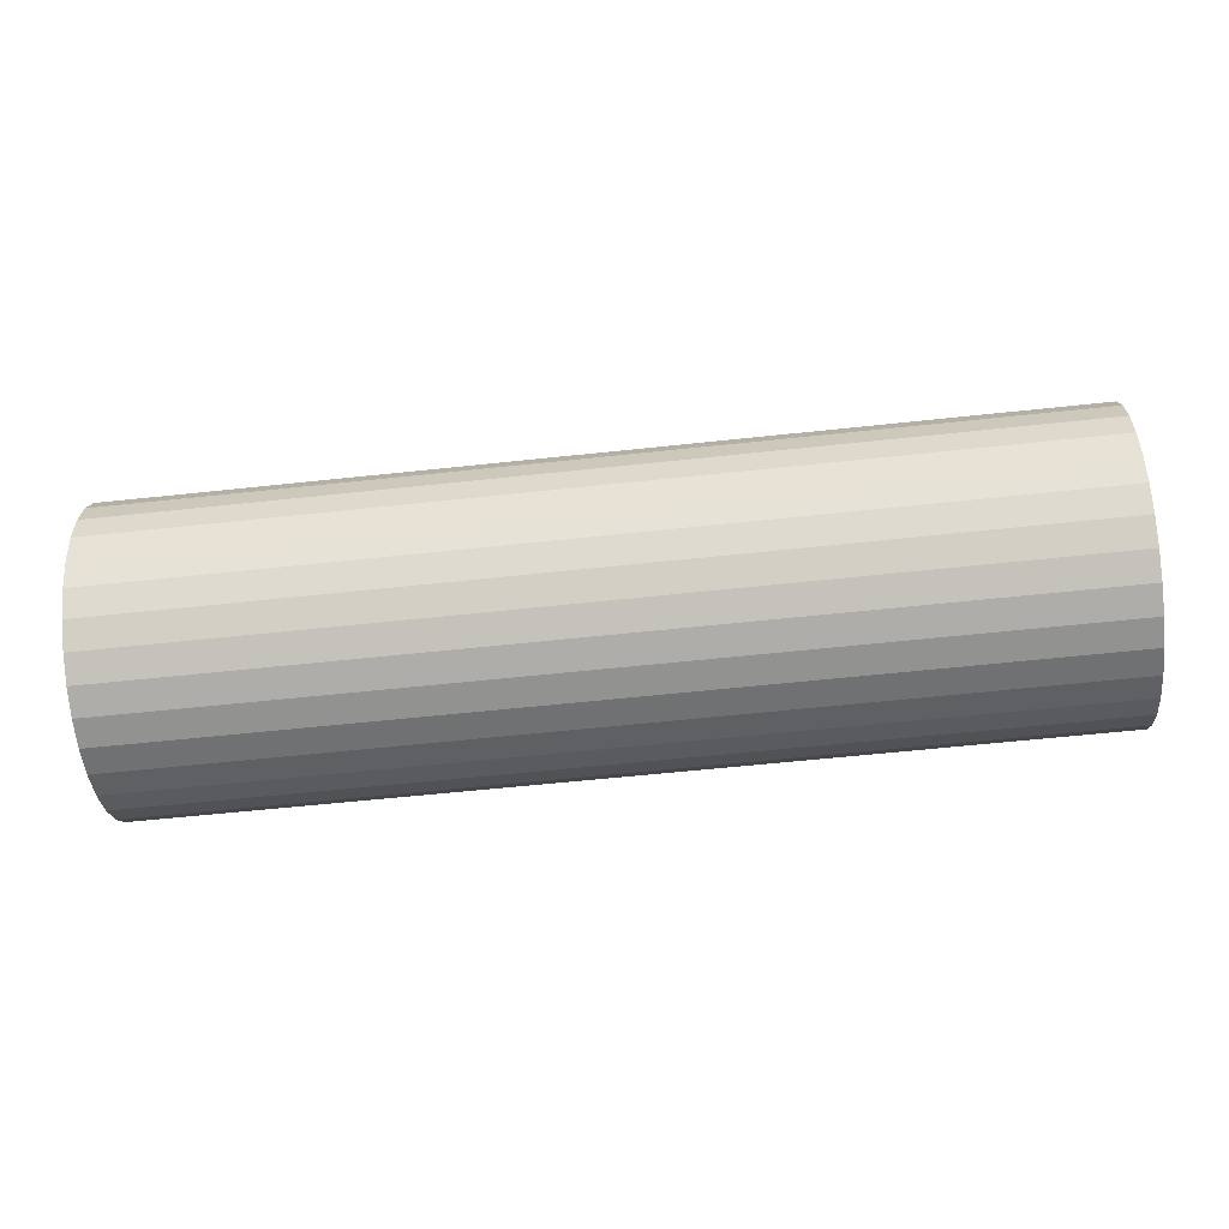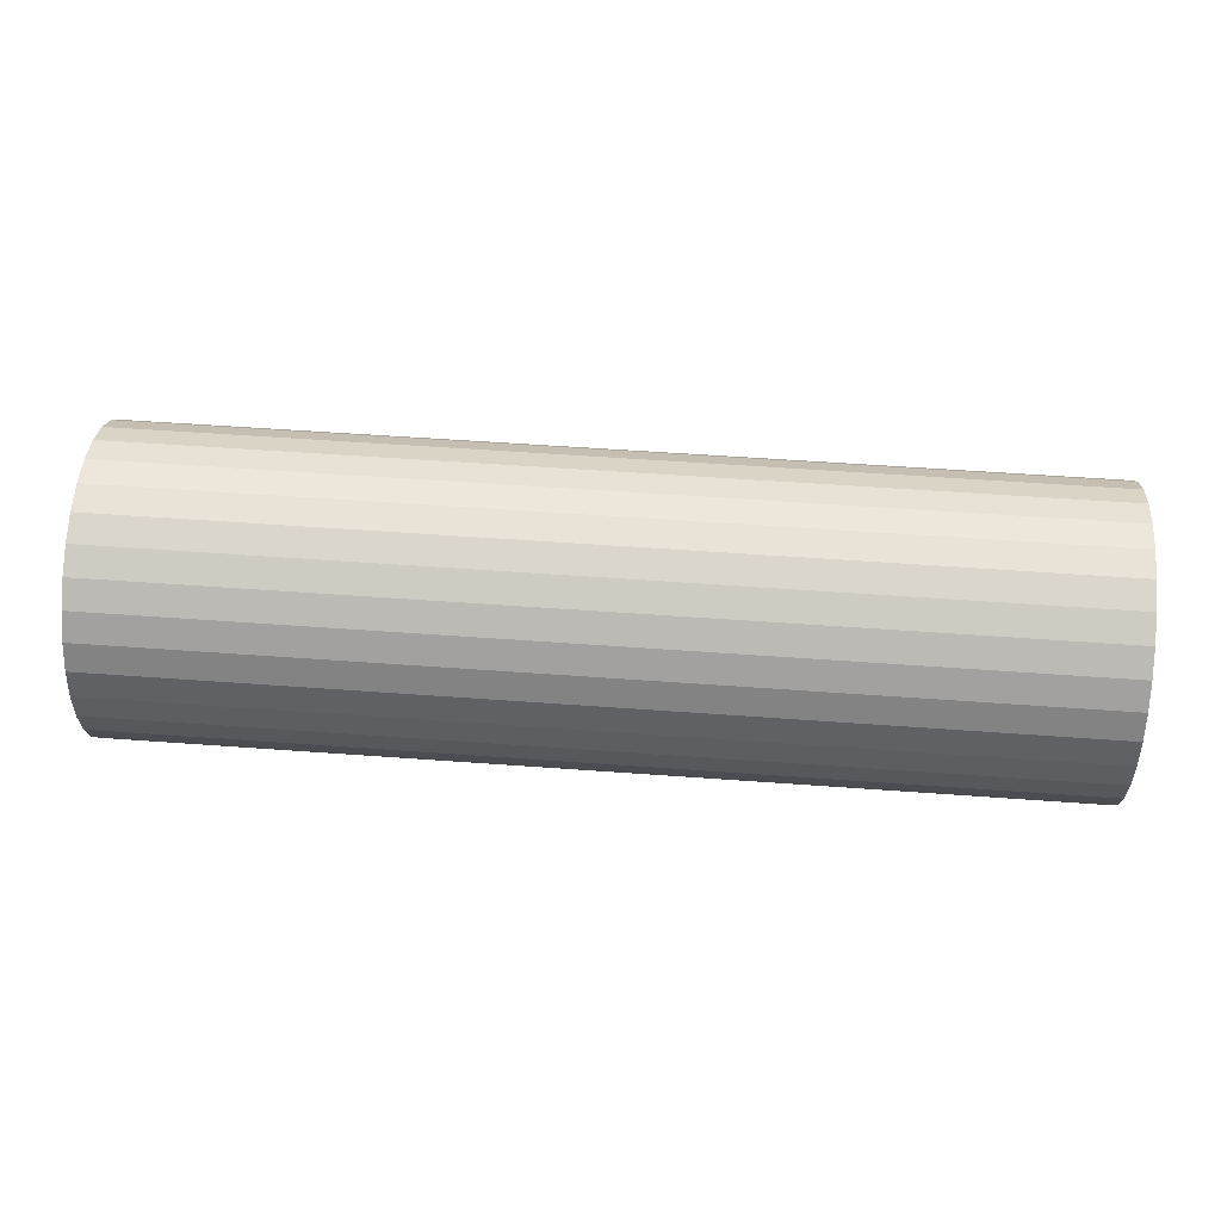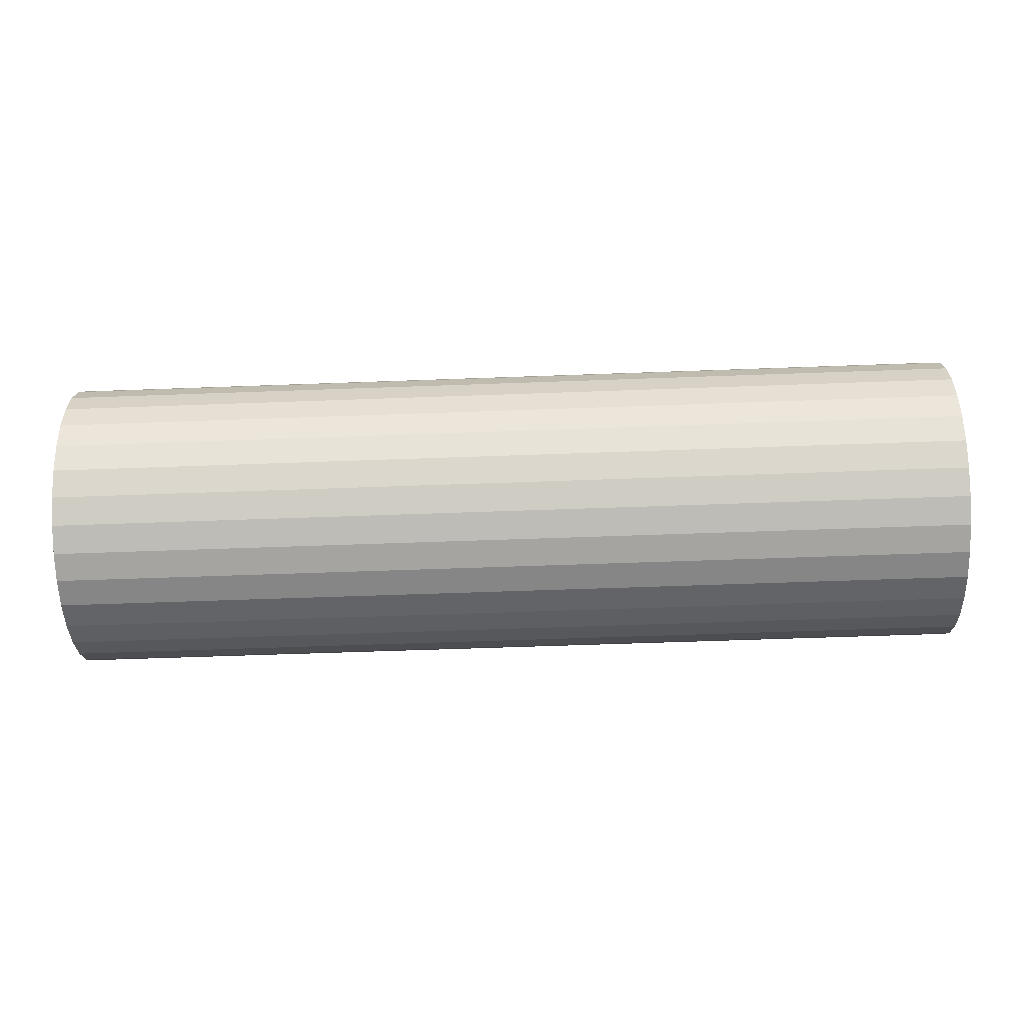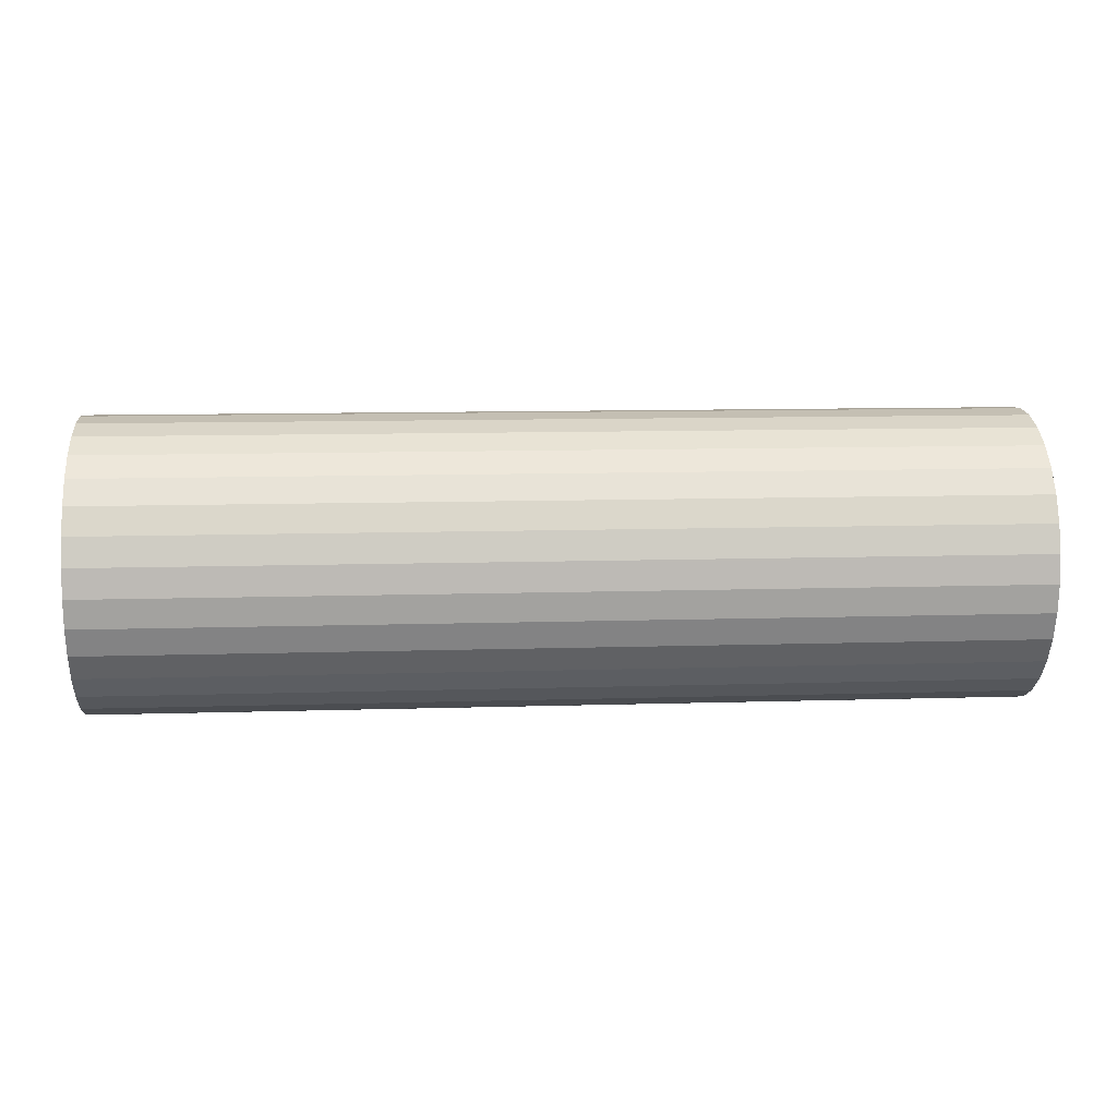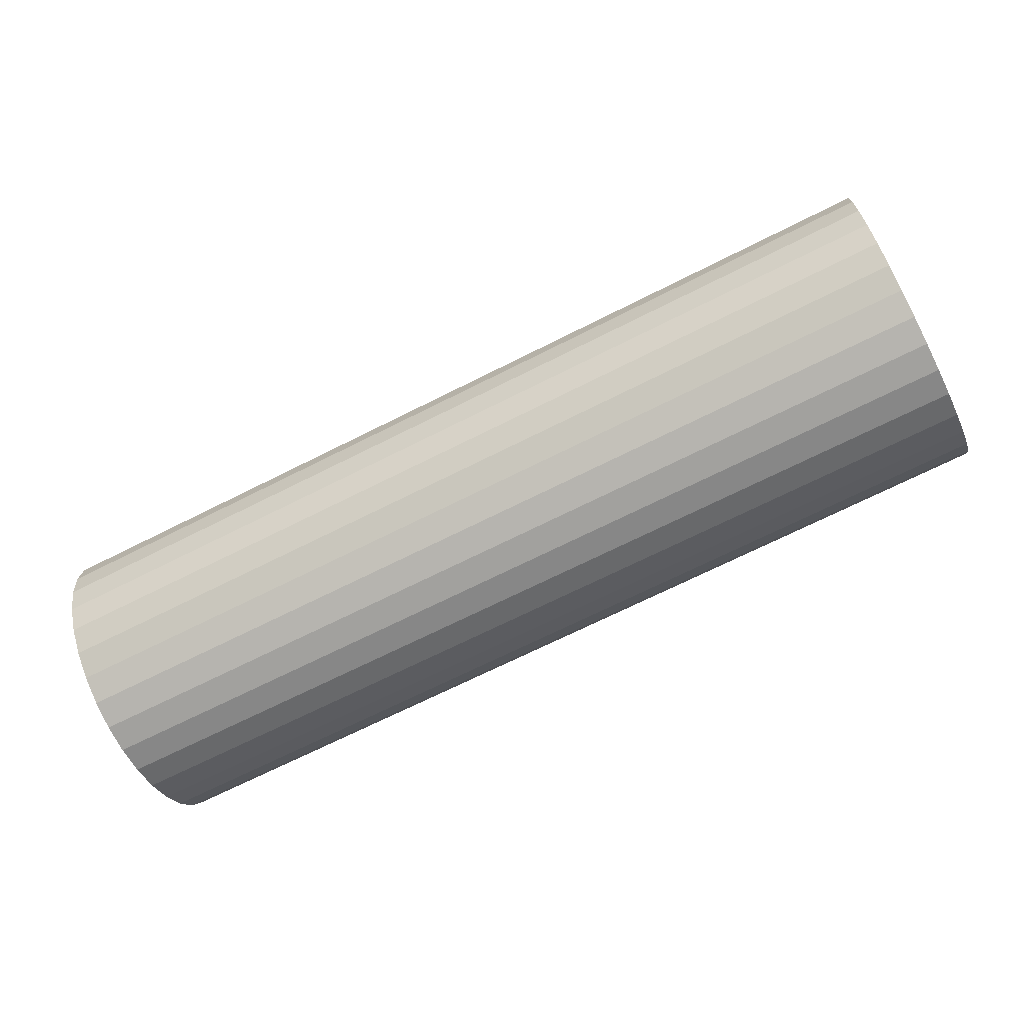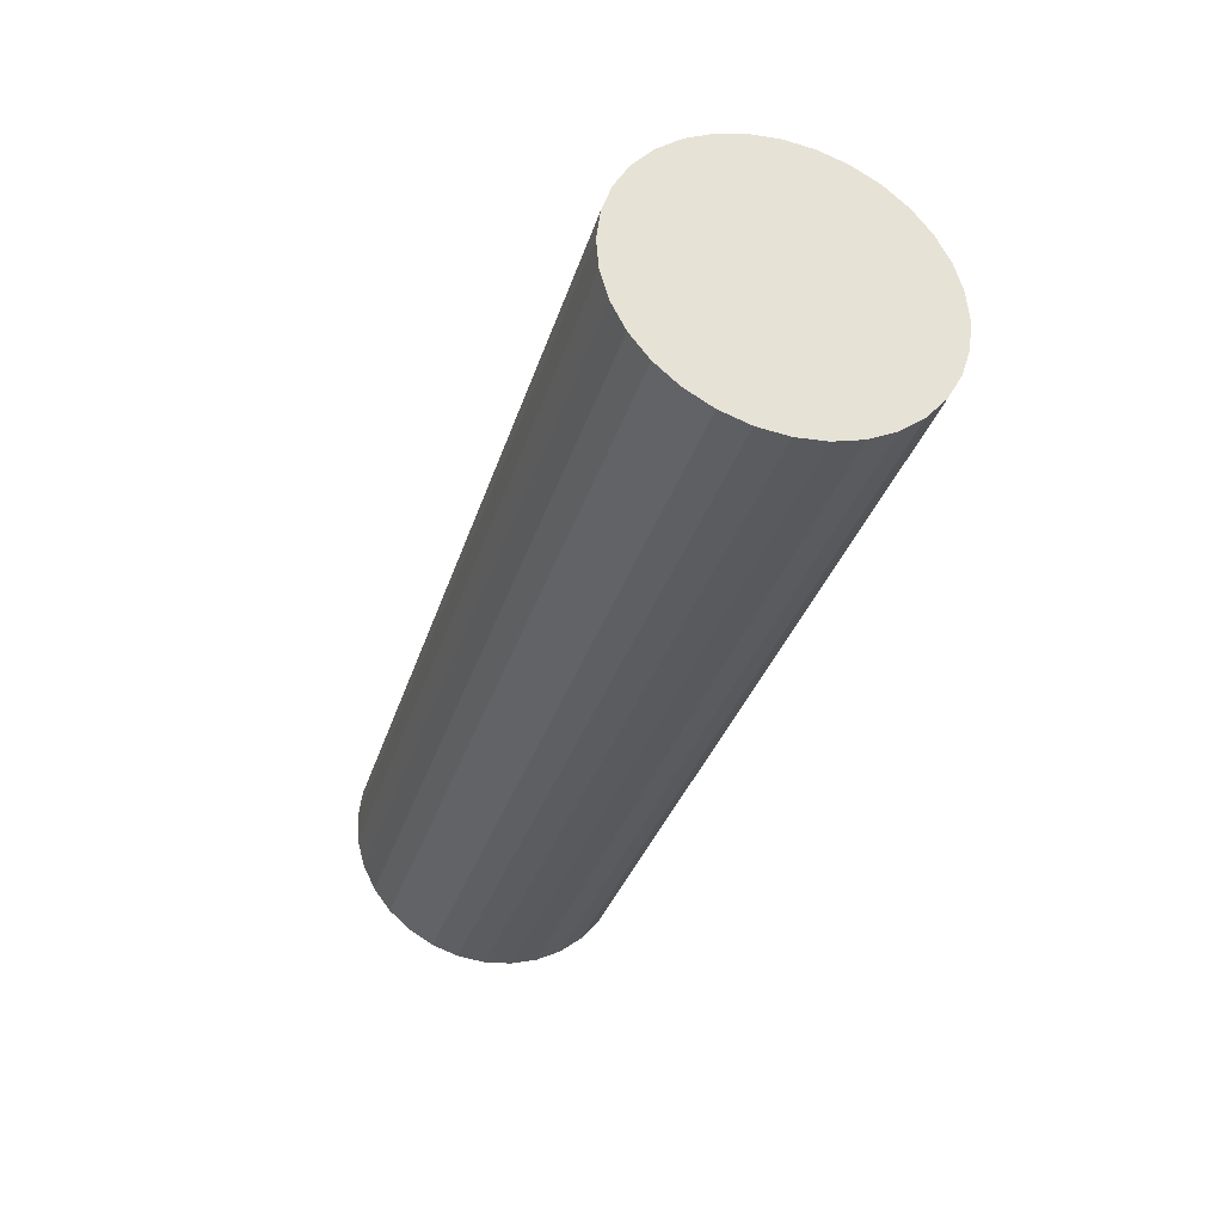
<metadata>
{"format":"obj","ext":"obj","renderer":"f3d","projection":"perspective","resolution":1024,"background":"white","views":[{"elev":-59.6,"azim":-173.7,"up":"+Z"},{"elev":55.4,"azim":4.4,"up":"+Y"},{"elev":-57.9,"azim":2.2,"up":"+Z"},{"elev":11.0,"azim":-4.3,"up":"+Z"},{"elev":-68.4,"azim":26.9,"up":"+Y"},{"elev":-33.4,"azim":-106.3,"up":"+Z"}]}
</metadata>
<code>
o ShockBR
v -0.2479 0.07756 -0.0137
v 0.2479 0.07756 -0.0137
v 0.2479 0.0734 -0.02857
v -0.2479 0.0734 -0.02857
v 0.2479 0.06641 -0.04234
v -0.2479 0.06641 -0.04234
v 0.2479 0.05688 -0.05448
v -0.2479 0.05688 -0.05448
v 0.2479 0.04516 -0.06453
v -0.2479 0.04516 -0.06453
v 0.2479 0.0317 -0.0721
v -0.2479 0.0317 -0.0721
v 0.2479 0.01702 -0.0769
v -0.2479 0.01702 -0.0769
v 0.2479 0.001693 -0.07874
v -0.2479 0.001693 -0.07874
v 0.2479 -0.0137 -0.07756
v -0.2479 -0.0137 -0.07756
v 0.2479 -0.02857 -0.0734
v -0.2479 -0.02857 -0.0734
v 0.2479 -0.04234 -0.06641
v -0.2479 -0.04234 -0.06641
v 0.2479 -0.05448 -0.05688
v -0.2479 -0.05448 -0.05688
v 0.2479 -0.06453 -0.04516
v -0.2479 -0.06453 -0.04516
v 0.2479 -0.0721 -0.0317
v -0.2479 -0.0721 -0.0317
v 0.2479 -0.0769 -0.01702
v -0.2479 -0.0769 -0.01702
v 0.2479 -0.07874 -0.001693
v -0.2479 -0.07874 -0.001693
v 0.2479 -0.07756 0.0137
v -0.2479 -0.07756 0.0137
v 0.2479 -0.0734 0.02857
v -0.2479 -0.0734 0.02857
v 0.2479 -0.06642 0.04234
v -0.2479 -0.06642 0.04234
v 0.2479 -0.05688 0.05448
v -0.2479 -0.05688 0.05448
v 0.2479 -0.04516 0.06453
v -0.2479 -0.04516 0.06453
v 0.2479 -0.0317 0.0721
v -0.2479 -0.0317 0.0721
v 0.2479 -0.01702 0.0769
v -0.2479 -0.01702 0.0769
v 0.2479 -0.001694 0.07874
v -0.2479 -0.001694 0.07874
v 0.2479 0.0137 0.07756
v -0.2479 0.0137 0.07756
v 0.2479 0.02857 0.0734
v -0.2479 0.02857 0.0734
v 0.2479 0.04234 0.06642
v -0.2479 0.04234 0.06642
v 0.2479 0.05448 0.05688
v -0.2479 0.05448 0.05688
v 0.2479 0.06453 0.04516
v -0.2479 0.06453 0.04516
v 0.2479 0.0721 0.0317
v -0.2479 0.0721 0.0317
v 0.2479 0.0769 0.01702
v -0.2479 0.0769 0.01702
v 0.2479 0.07874 0.001694
v -0.2479 0.07874 0.001694
f 1 2 3
f 3 4 1
f 4 3 5
f 5 6 4
f 6 5 7
f 7 8 6
f 8 7 9
f 9 10 8
f 10 9 11
f 11 12 10
f 12 11 13
f 13 14 12
f 14 13 15
f 15 16 14
f 16 15 17
f 17 18 16
f 18 17 19
f 19 20 18
f 20 19 21
f 21 22 20
f 22 21 23
f 23 24 22
f 24 23 25
f 25 26 24
f 26 25 27
f 27 28 26
f 28 27 29
f 29 30 28
f 30 29 31
f 31 32 30
f 32 31 33
f 33 34 32
f 34 33 35
f 35 36 34
f 36 35 37
f 37 38 36
f 38 37 39
f 39 40 38
f 40 39 41
f 41 42 40
f 42 41 43
f 43 44 42
f 44 43 45
f 45 46 44
f 46 45 47
f 47 48 46
f 48 47 49
f 49 50 48
f 50 49 51
f 51 52 50
f 52 51 53
f 53 54 52
f 54 53 55
f 55 56 54
f 56 55 57
f 57 58 56
f 58 57 59
f 59 60 58
f 60 59 61
f 61 62 60
f 5 3 2
f 2 63 61
f 61 59 57
f 57 55 53
f 53 51 49
f 49 47 45
f 45 43 41
f 41 39 37
f 37 35 33
f 33 31 29
f 29 27 25
f 25 23 21
f 21 19 17
f 17 15 13
f 13 11 9
f 9 7 5
f 5 2 61
f 61 57 53
f 53 49 45
f 45 41 37
f 37 33 29
f 29 25 21
f 21 17 13
f 13 9 5
f 5 61 53
f 53 45 37
f 37 29 21
f 21 13 5
f 5 53 37
f 37 21 5
f 62 61 63
f 63 64 62
f 2 1 64
f 64 63 2
f 64 1 4
f 4 6 8
f 8 10 12
f 12 14 16
f 16 18 20
f 20 22 24
f 24 26 28
f 28 30 32
f 32 34 36
f 36 38 40
f 40 42 44
f 44 46 48
f 48 50 52
f 52 54 56
f 56 58 60
f 60 62 64
f 64 4 8
f 8 12 16
f 16 20 24
f 24 28 32
f 32 36 40
f 40 44 48
f 48 52 56
f 56 60 64
f 64 8 16
f 16 24 32
f 32 40 48
f 48 56 64
f 64 16 32
f 32 48 64

</code>
